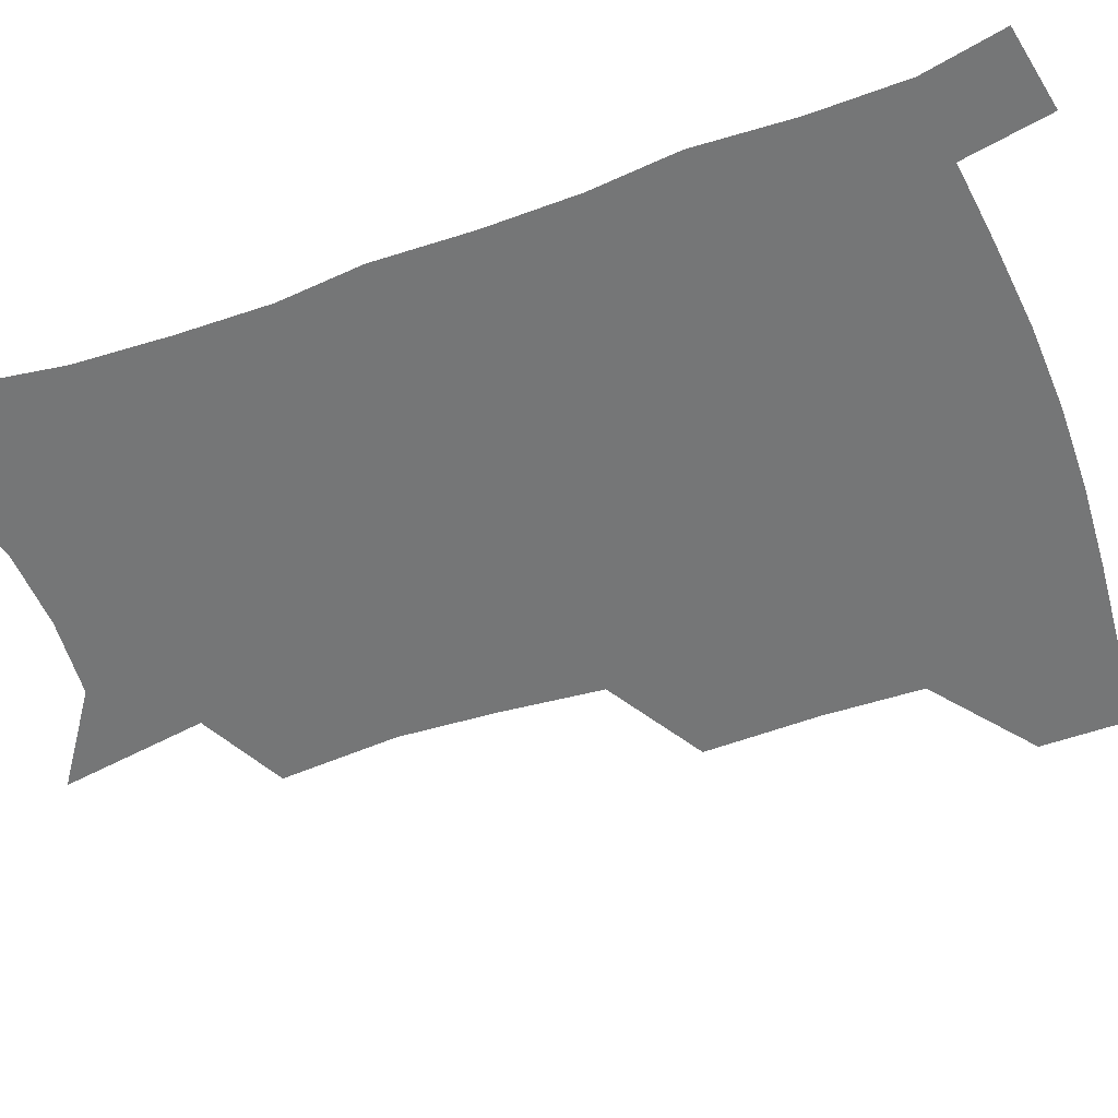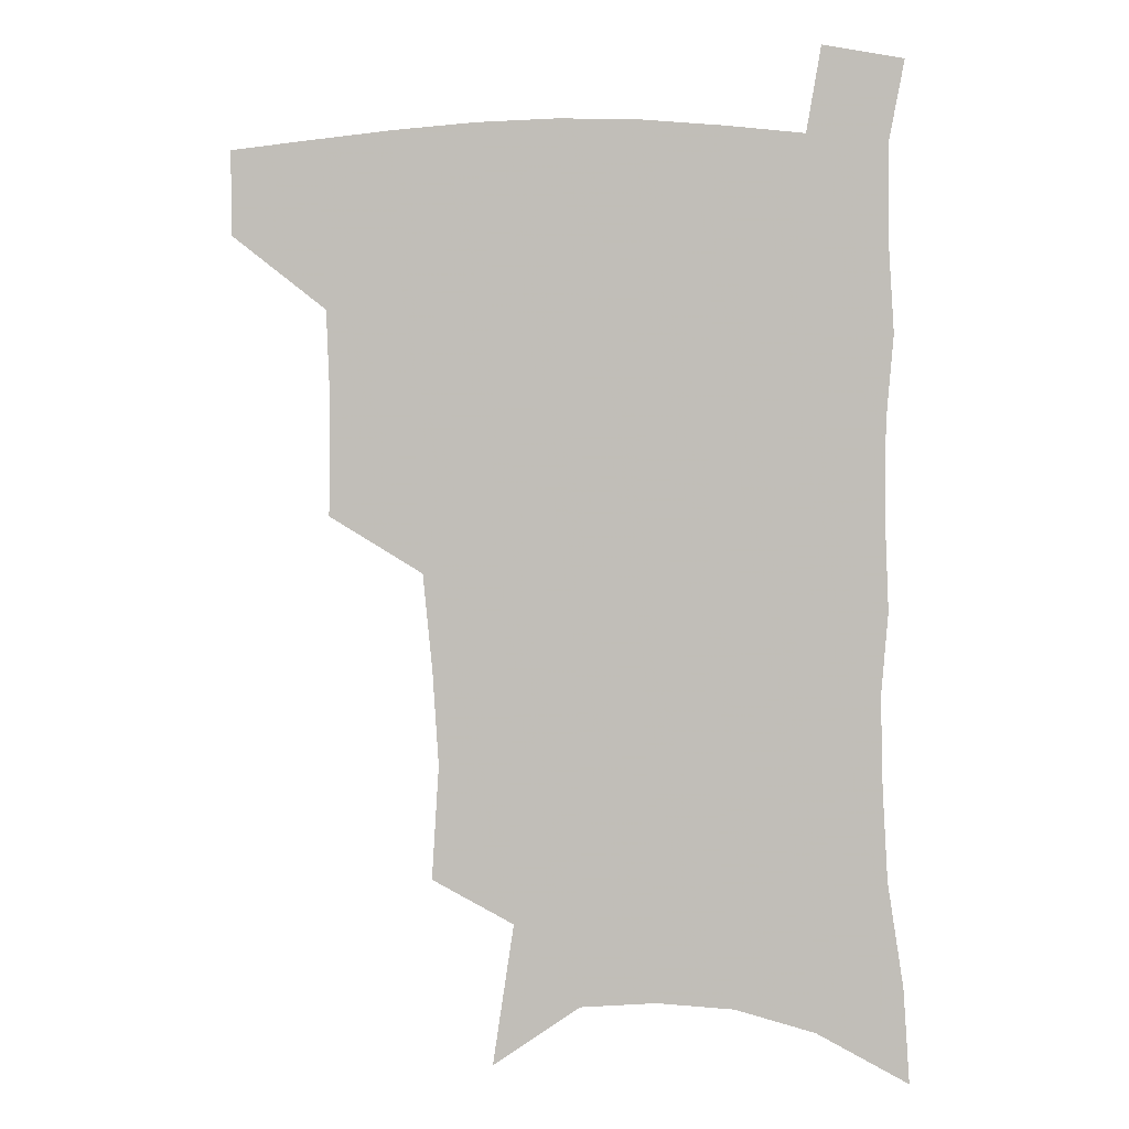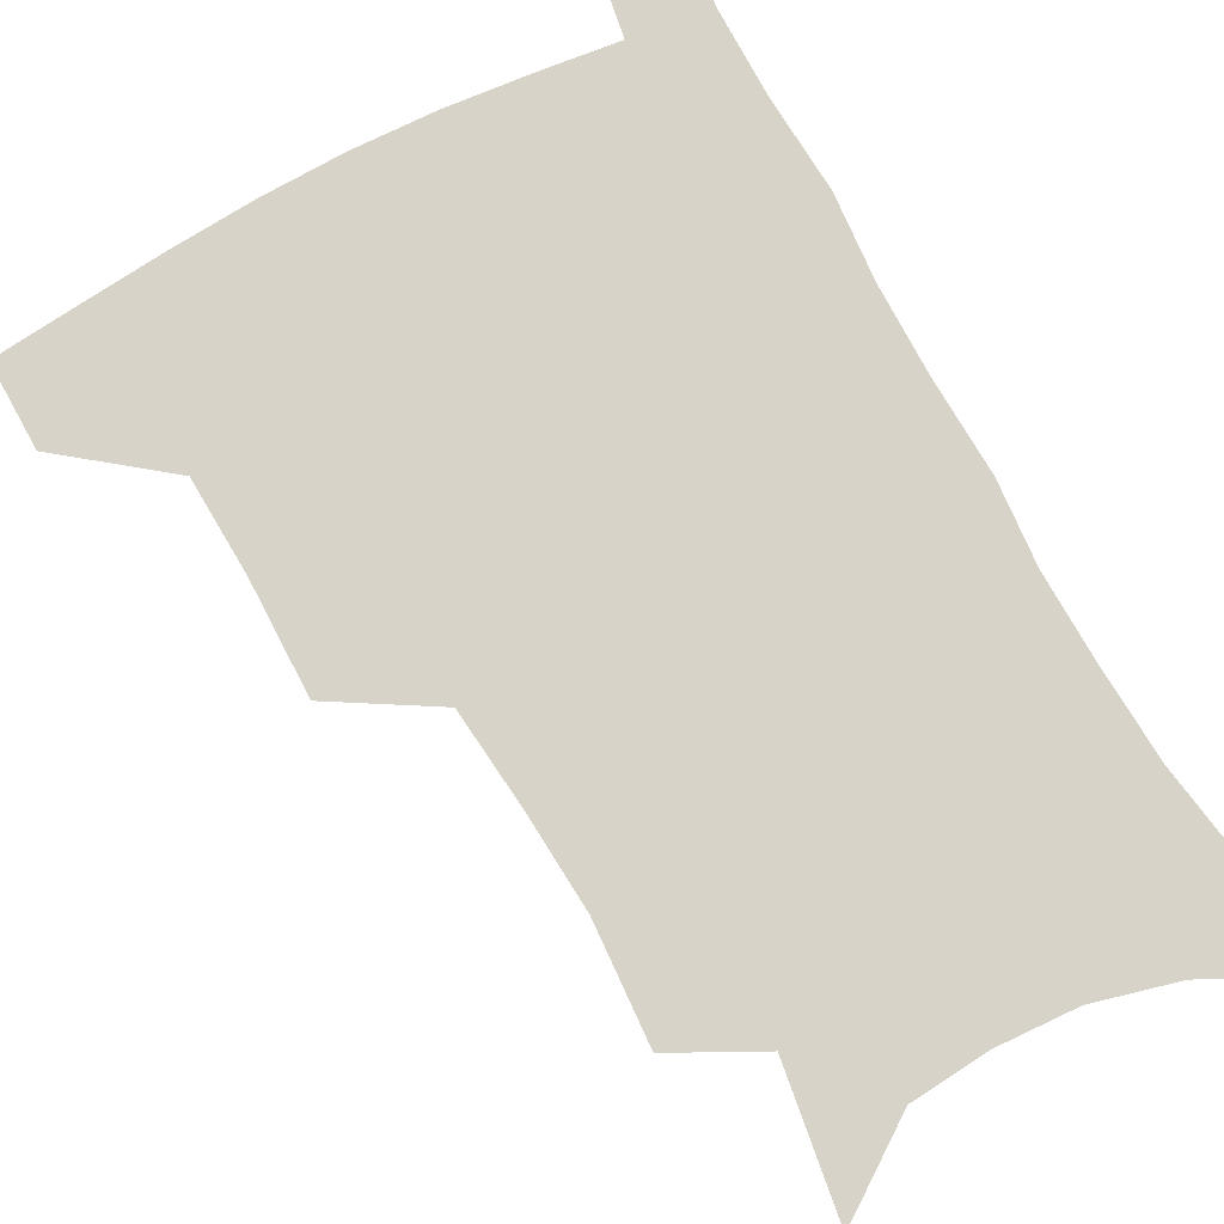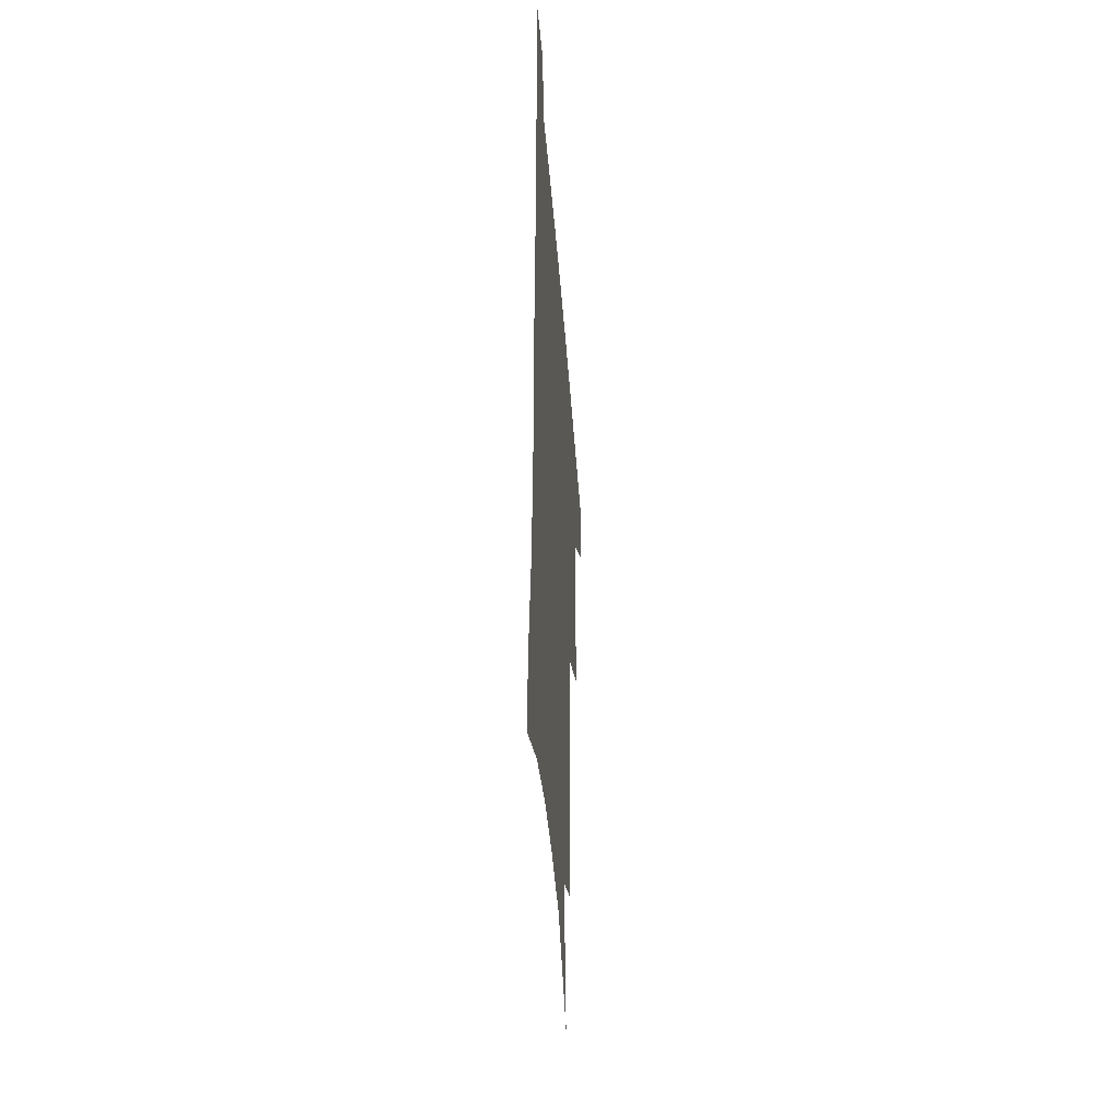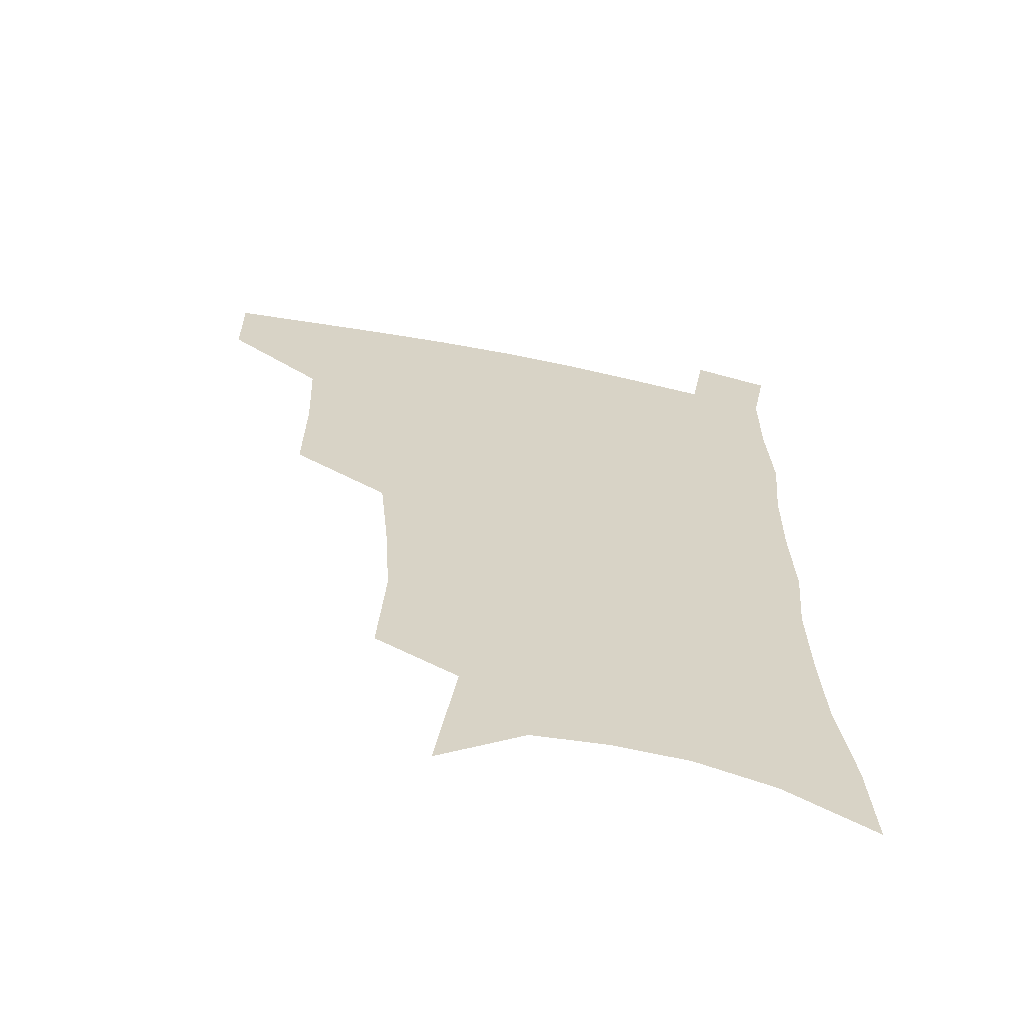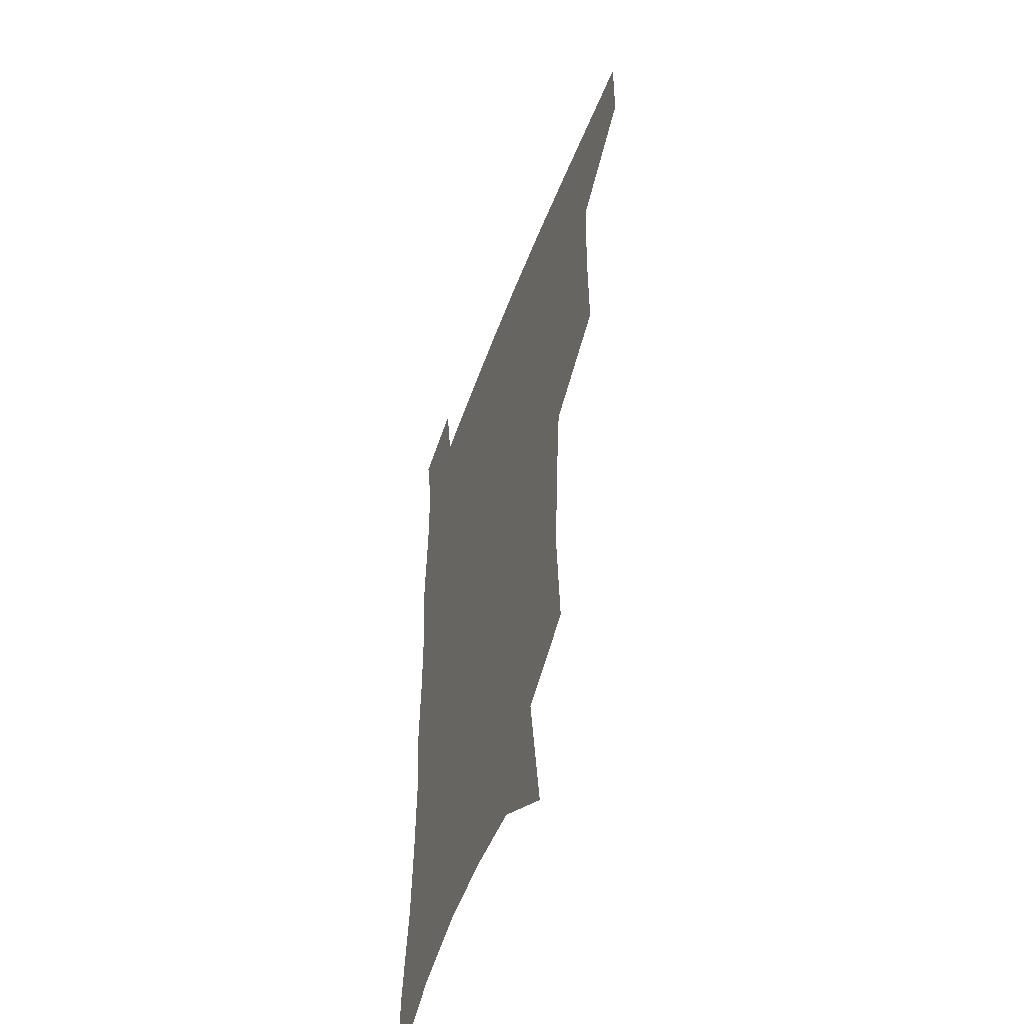
<metadata>
{"format":"obj","ext":"obj","renderer":"f3d","projection":"perspective","resolution":1024,"background":"white","views":[{"elev":-56.7,"azim":110.6,"up":"+Z"},{"elev":1.2,"azim":8.1,"up":"+Y"},{"elev":76.0,"azim":-28.2,"up":"+Z"},{"elev":-44.1,"azim":94.2,"up":"+Y"},{"elev":-62.9,"azim":-11.3,"up":"+Y"},{"elev":-51.8,"azim":-110.0,"up":"+Y"}]}
</metadata>
<code>
v 483.8 475.9 0
v 483.4 506.1 0
v 518.8 376.7 0
v 519.3 415.7 0
v 517.9 449.3 0
v 516.4 479.5 0
v 513.2 509 0
v 555.6 249 0
v 558 289.2 0
v 555.9 322 0
v 552.4 356.6 0
v 550.4 392.7 0
v 548 422.8 0
v 547.6 453.9 0
v 545.5 482.2 0
v 542.4 511.8 0
v 577.2 184.2 0
v 584.7 233.9 0
v 583.5 267.6 0
v 584 306.8 0
v 581.2 336.6 0
v 578.6 367.5 0
v 577.7 400.6 0
v 577 429.8 0
v 576.1 457 0
v 574.9 483.7 0
v 571.4 513.9 0
v 608 205.5 0
v 609.3 243.3 0
v 607.7 274.6 0
v 607 313 0
v 605.2 342.7 0
v 603.9 374.6 0
v 603.1 403.9 0
v 602.8 432 0
v 602.6 458.4 0
v 602.4 484.7 0
v 600.2 514.5 0
v 634.8 207.7 0
v 633.2 246.8 0
v 631.7 280.6 0
v 630.1 314.4 0
v 628.8 347 0
v 628.1 375.7 0
v 627.7 405 0
v 627.8 434.2 0
v 628.6 458.8 0
v 629.4 484.6 0
v 628.9 513.5 0
v 661.9 206.3 0
v 658.3 243.1 0
v 655.6 278.5 0
v 653.3 313.8 0
v 652.6 343.9 0
v 652.7 372.4 0
v 653 401 0
v 652.7 431 0
v 654 457.7 0
v 655.7 484 0
v 658.4 510.7 0
v 689.8 199 0
v 683.8 238.2 0
v 680.7 272.3 0
v 679.5 303.9 0
v 678 336 0
v 678.1 365.9 0
v 678.3 395.9 0
v 678.7 425.3 0
v 680.6 453 0
v 681.8 481.3 0
v 685.9 507.5 0
v 691 537.5 0
v 721.8 182.4 0
v 719.7 215.4 0
v 714.2 251.9 0
v 712.4 283.8 0
v 711.8 315.2 0
v 714.2 344 0
v 713 377.1 0
v 713.2 409 0
v 715.8 438.8 0
v 713.8 472.4 0
v 714 504.5 0
v 719.2 532 0
f 5 6 1
f 1 6 2
f 6 7 2
f 11 12 3
f 3 12 4
f 12 13 4
f 4 13 5
f 13 14 5
f 5 14 6
f 14 15 6
f 6 15 7
f 15 16 7
f 18 19 8
f 8 19 9
f 19 20 9
f 9 20 10
f 20 21 10
f 10 21 11
f 21 22 11
f 11 22 12
f 22 23 12
f 12 23 13
f 23 24 13
f 13 24 14
f 24 25 14
f 14 25 15
f 25 26 15
f 15 26 16
f 26 27 16
f 17 28 18
f 28 29 18
f 18 29 19
f 29 30 19
f 19 30 20
f 30 31 20
f 20 31 21
f 31 32 21
f 21 32 22
f 32 33 22
f 22 33 23
f 33 34 23
f 23 34 24
f 34 35 24
f 24 35 25
f 35 36 25
f 25 36 26
f 36 37 26
f 26 37 27
f 37 38 27
f 28 39 29
f 39 40 29
f 29 40 30
f 40 41 30
f 30 41 31
f 41 42 31
f 31 42 32
f 42 43 32
f 32 43 33
f 43 44 33
f 33 44 34
f 44 45 34
f 34 45 35
f 45 46 35
f 35 46 36
f 46 47 36
f 36 47 37
f 47 48 37
f 37 48 38
f 48 49 38
f 39 50 40
f 50 51 40
f 40 51 41
f 51 52 41
f 41 52 42
f 52 53 42
f 42 53 43
f 53 54 43
f 43 54 44
f 54 55 44
f 44 55 45
f 55 56 45
f 45 56 46
f 56 57 46
f 46 57 47
f 57 58 47
f 47 58 48
f 58 59 48
f 48 59 49
f 59 60 49
f 50 61 51
f 61 62 51
f 51 62 52
f 62 63 52
f 52 63 53
f 63 64 53
f 53 64 54
f 64 65 54
f 54 65 55
f 65 66 55
f 55 66 56
f 66 67 56
f 56 67 57
f 67 68 57
f 57 68 58
f 68 69 58
f 58 69 59
f 69 70 59
f 59 70 60
f 70 71 60
f 61 73 62
f 73 74 62
f 62 74 63
f 74 75 63
f 63 75 64
f 75 76 64
f 64 76 65
f 76 77 65
f 65 77 66
f 77 78 66
f 66 78 67
f 78 79 67
f 67 79 68
f 79 80 68
f 68 80 69
f 80 81 69
f 69 81 70
f 81 82 70
f 70 82 71
f 82 83 71
f 71 83 72
f 83 84 72

</code>
